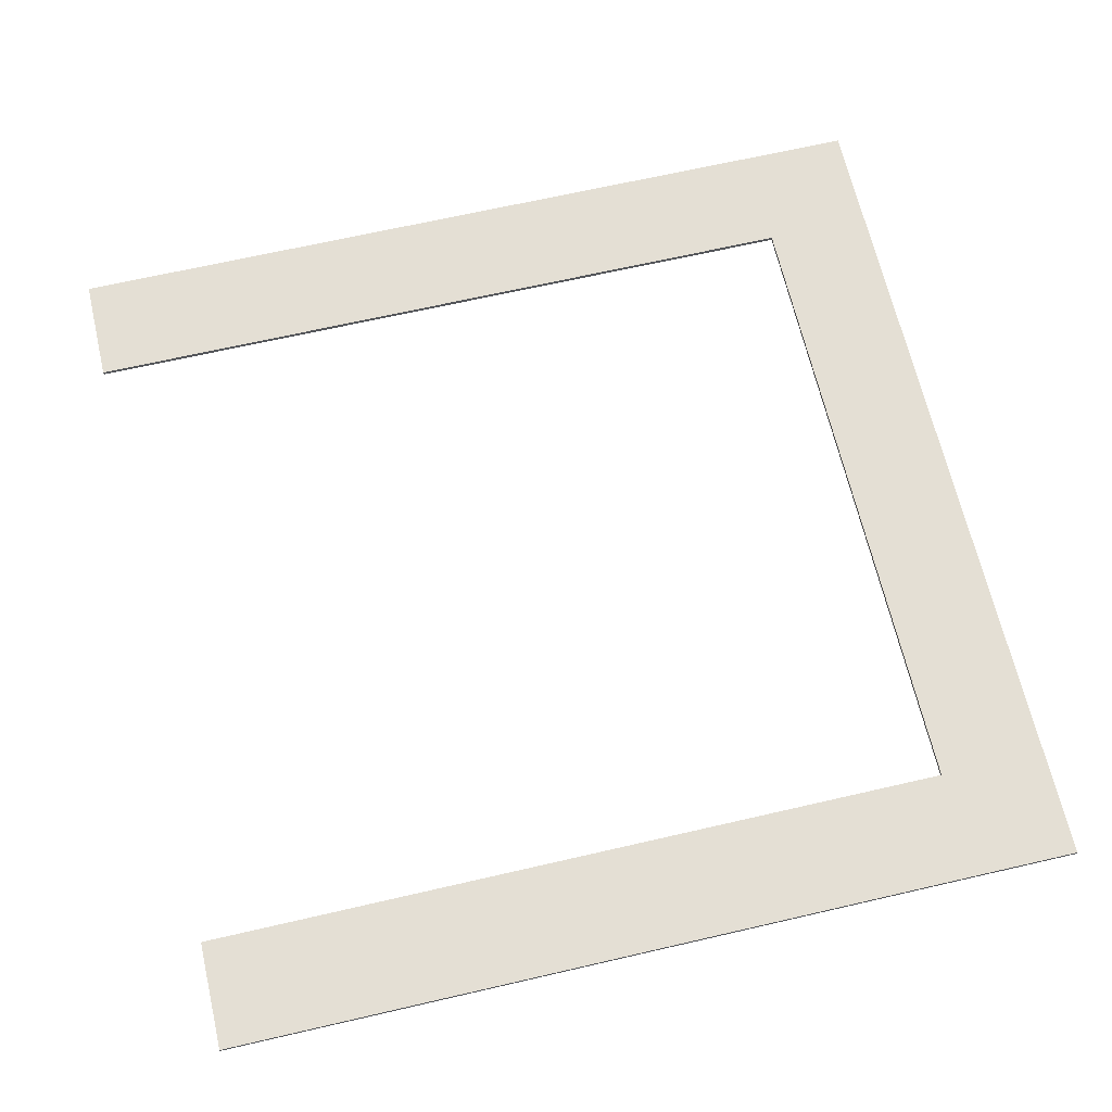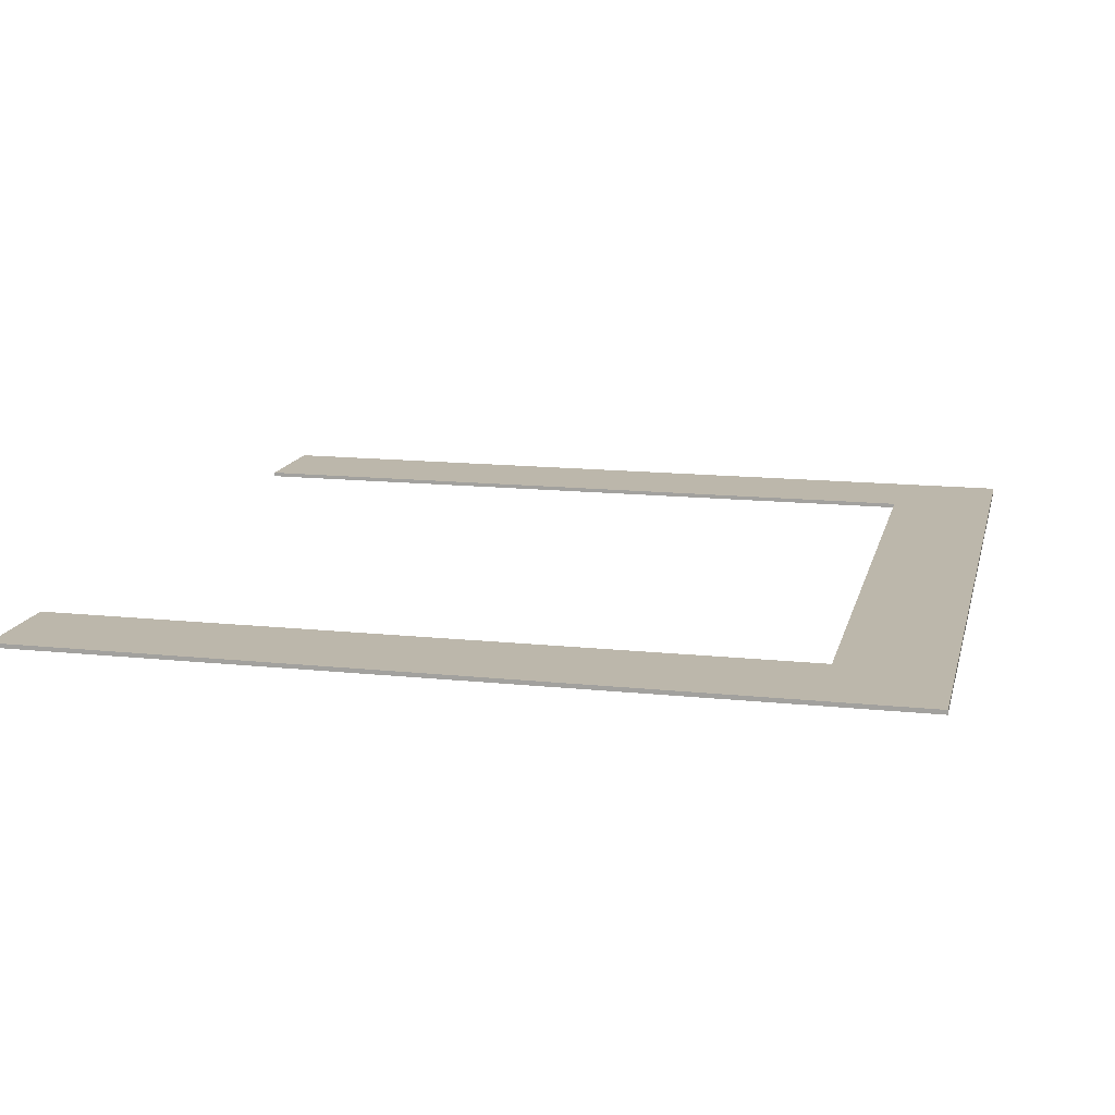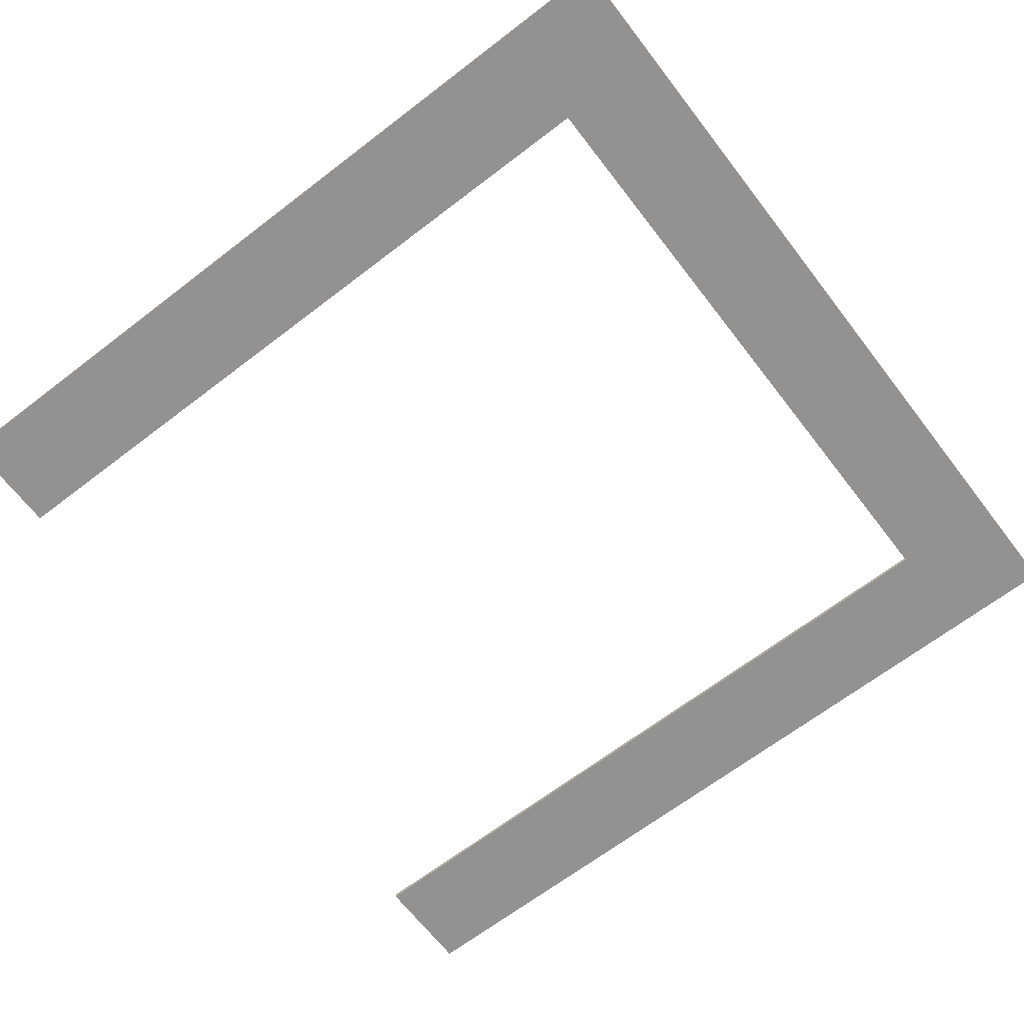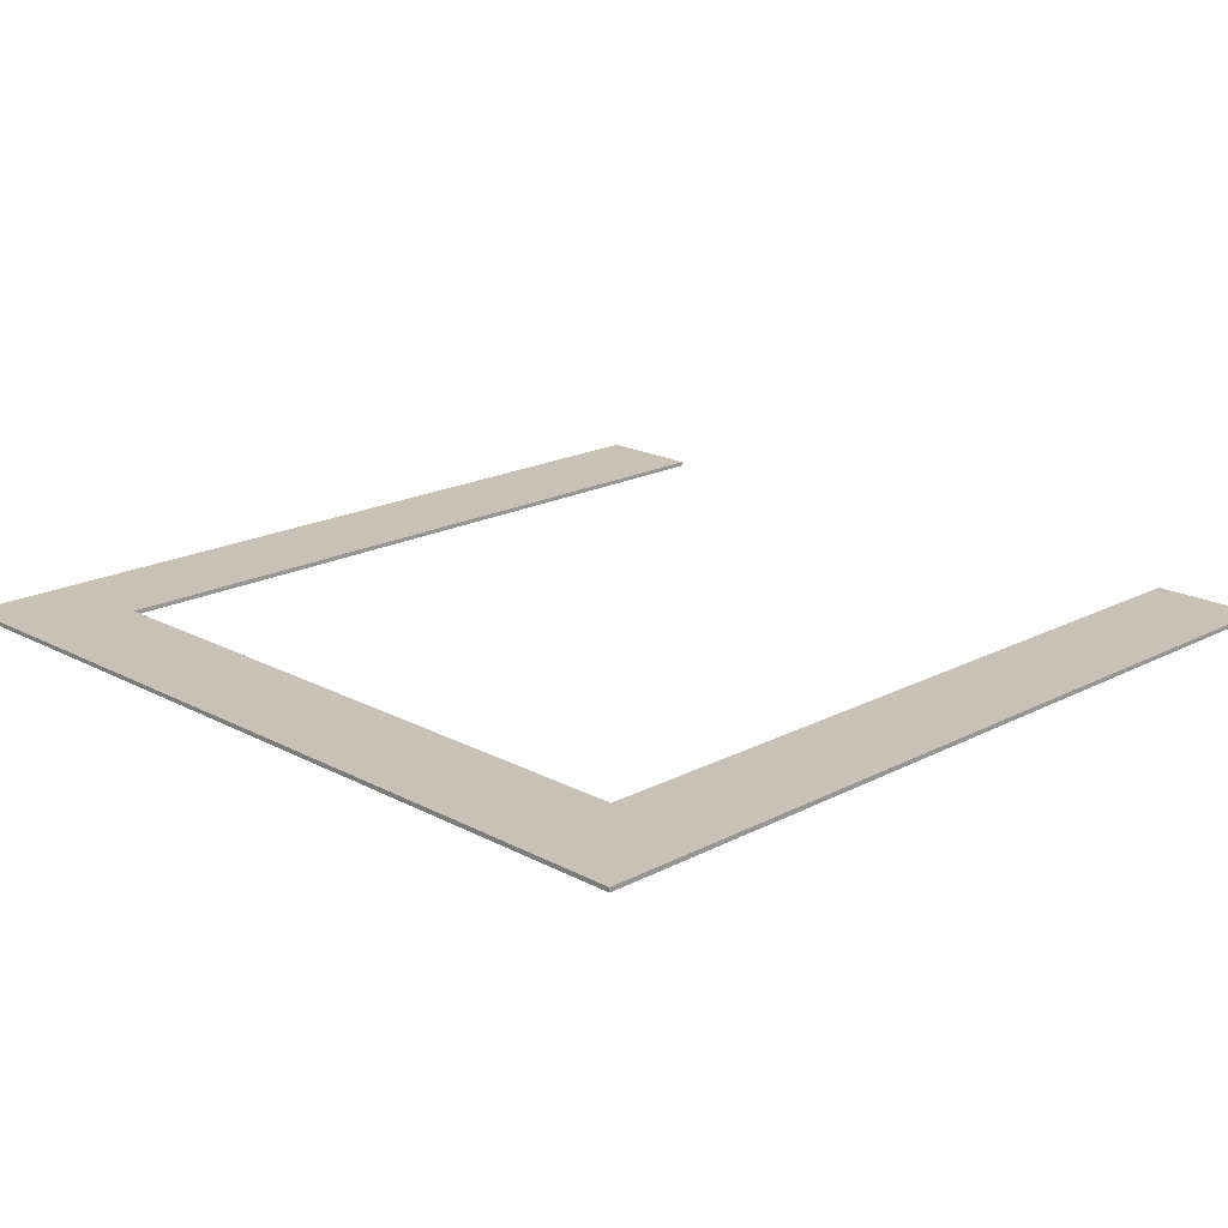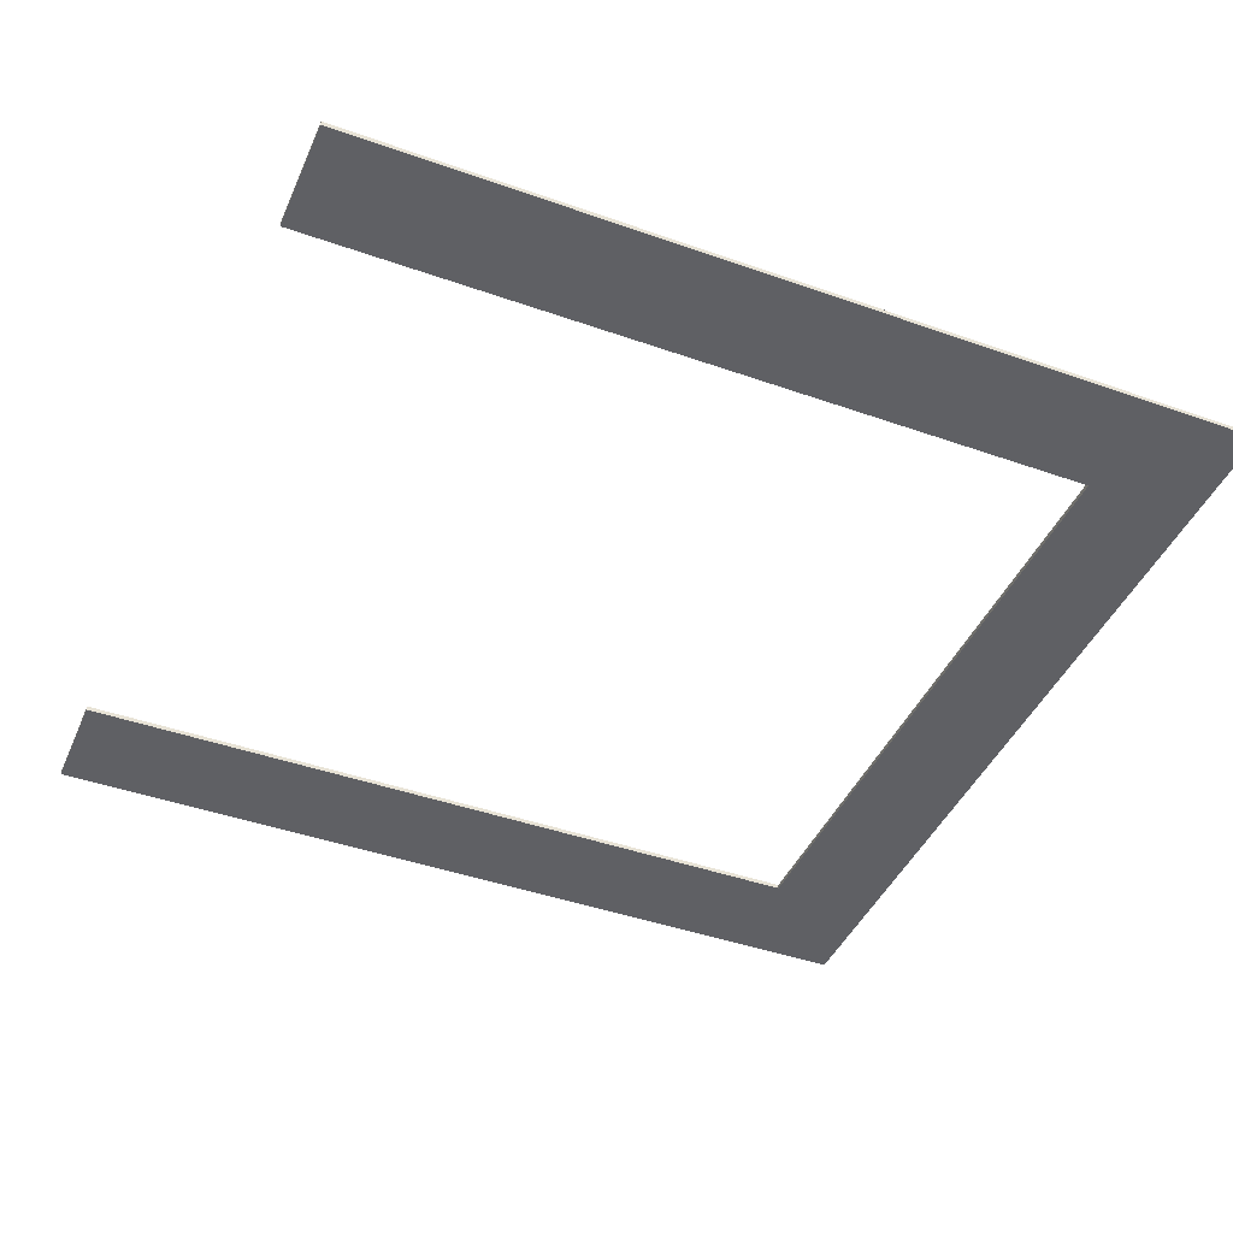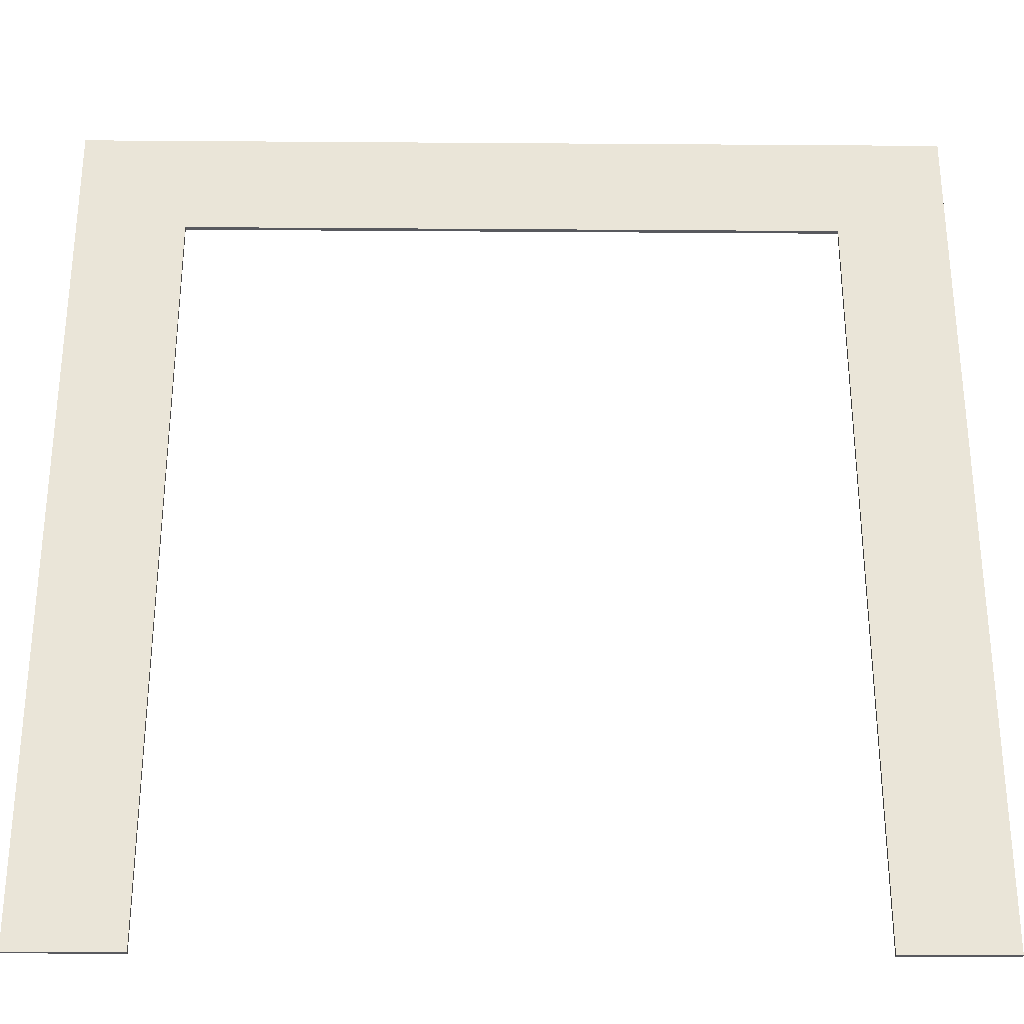
<metadata>
{"format":"obj","ext":"obj","renderer":"f3d","projection":"perspective","resolution":1024,"background":"white","views":[{"elev":66.3,"azim":76.9,"up":"+Z"},{"elev":14.3,"azim":103.1,"up":"+Z"},{"elev":-66.5,"azim":127.6,"up":"+Z"},{"elev":19.0,"azim":-134.7,"up":"+Z"},{"elev":-43.2,"azim":67.3,"up":"+Z"},{"elev":-30.3,"azim":-0.6,"up":"+Y"}]}
</metadata>
<code>
v -1 1 0
v 1 1 0
v -1 -1 -0
v 1 -1 -0
v 0.75 1 0
v -0.75 -1 -0
v -0.75 1 0
v 0.75 -1 -0
v -0.75 0.75 0
v 0.75 0.75 0
v -1 1 0.01
v 1 1 0.01
v -1 -1 0.01
v 1 -1 0.01
v 0.75 1 0.01
v -0.75 -1 0.01
v -0.75 1 0.01
v 0.75 -1 0.01
v -0.75 0.75 0.01
v 0.75 0.75 0.01
f 3 1 9
f 9 7 5
f 10 5 2
f 13 16 19
f 17 19 20
f 20 18 14
f 3 13 11
f 5 15 12
f 2 12 14
f 6 16 13
f 7 17 15
f 1 11 17
f 4 14 18
f 9 19 16
f 10 20 19
f 8 18 20
f 7 9 1
f 6 3 9
f 10 9 5
f 2 4 10
f 8 10 4
f 19 17 11
f 11 13 19
f 15 17 20
f 14 12 20
f 15 20 12
f 1 3 11
f 2 5 12
f 4 2 14
f 3 6 13
f 5 7 15
f 7 1 17
f 8 4 18
f 6 9 16
f 9 10 19
f 10 8 20

</code>
